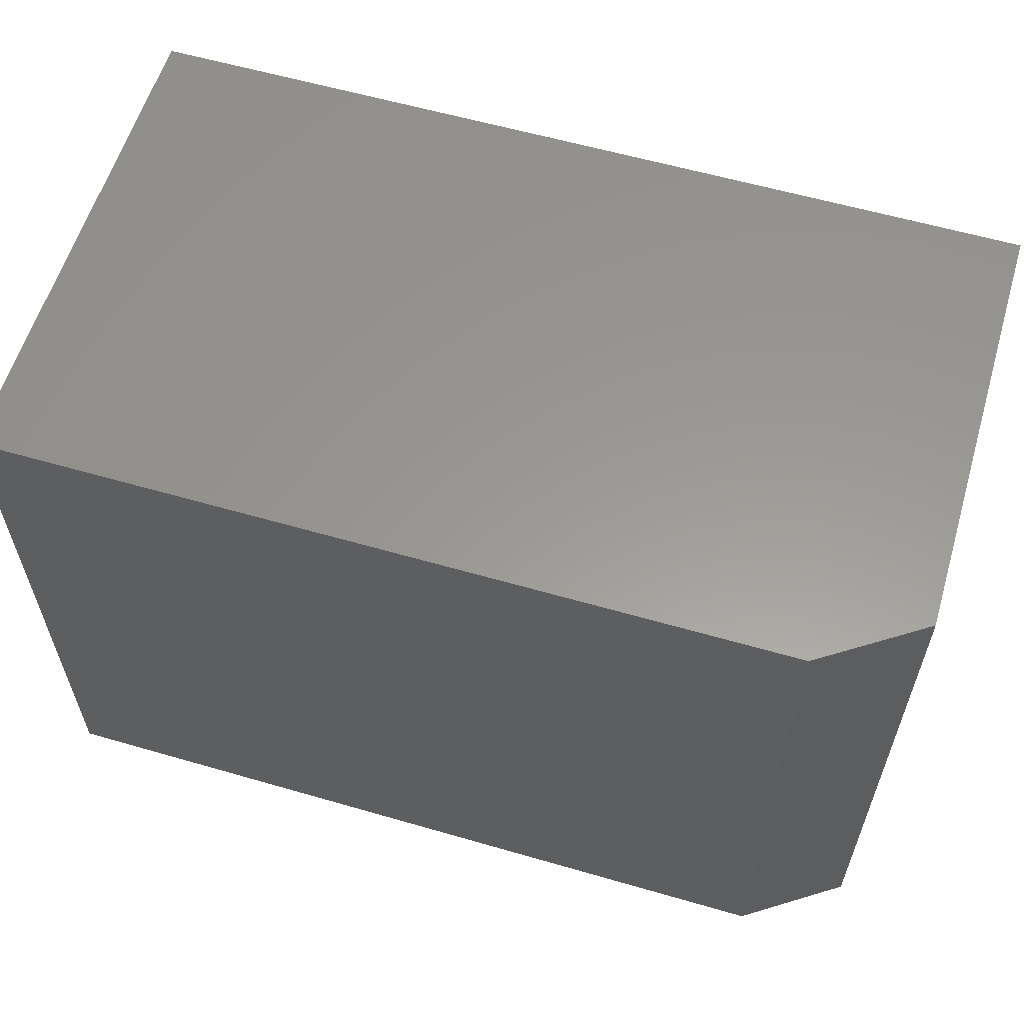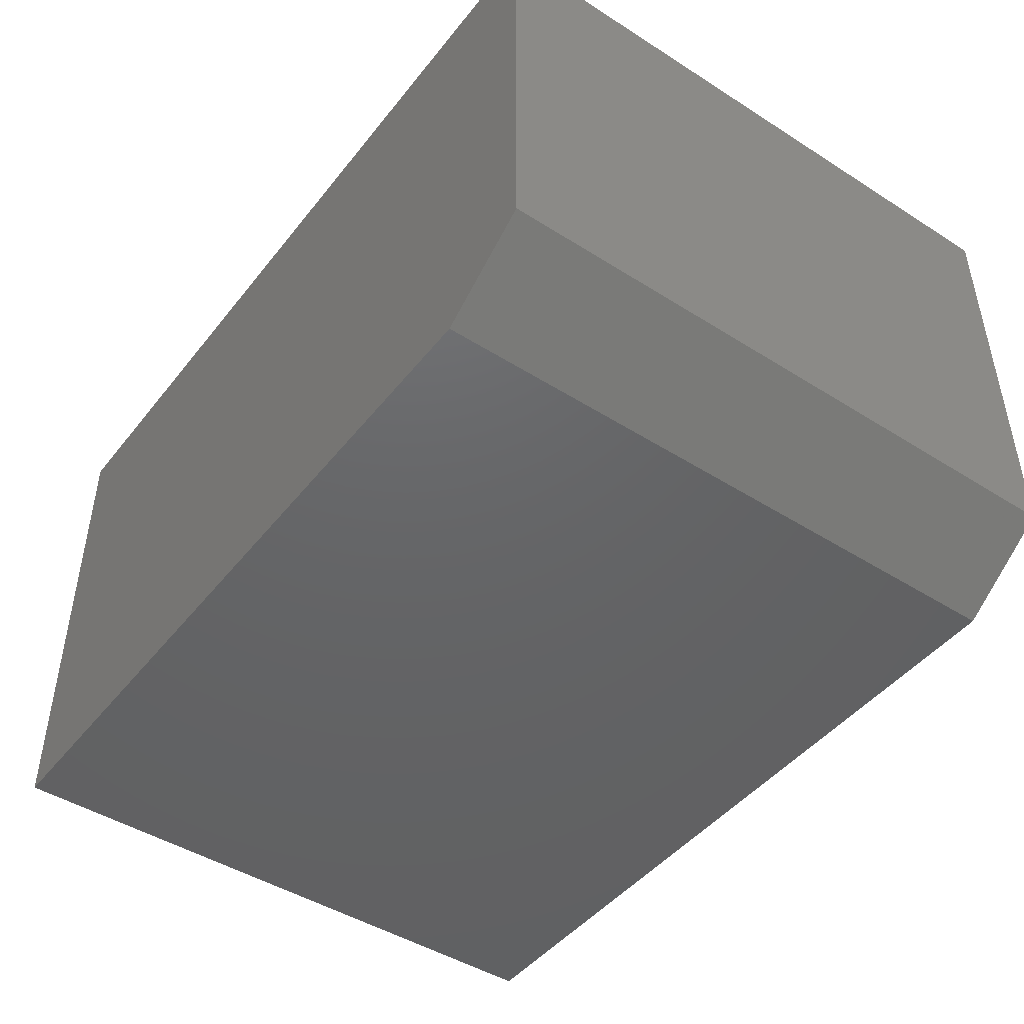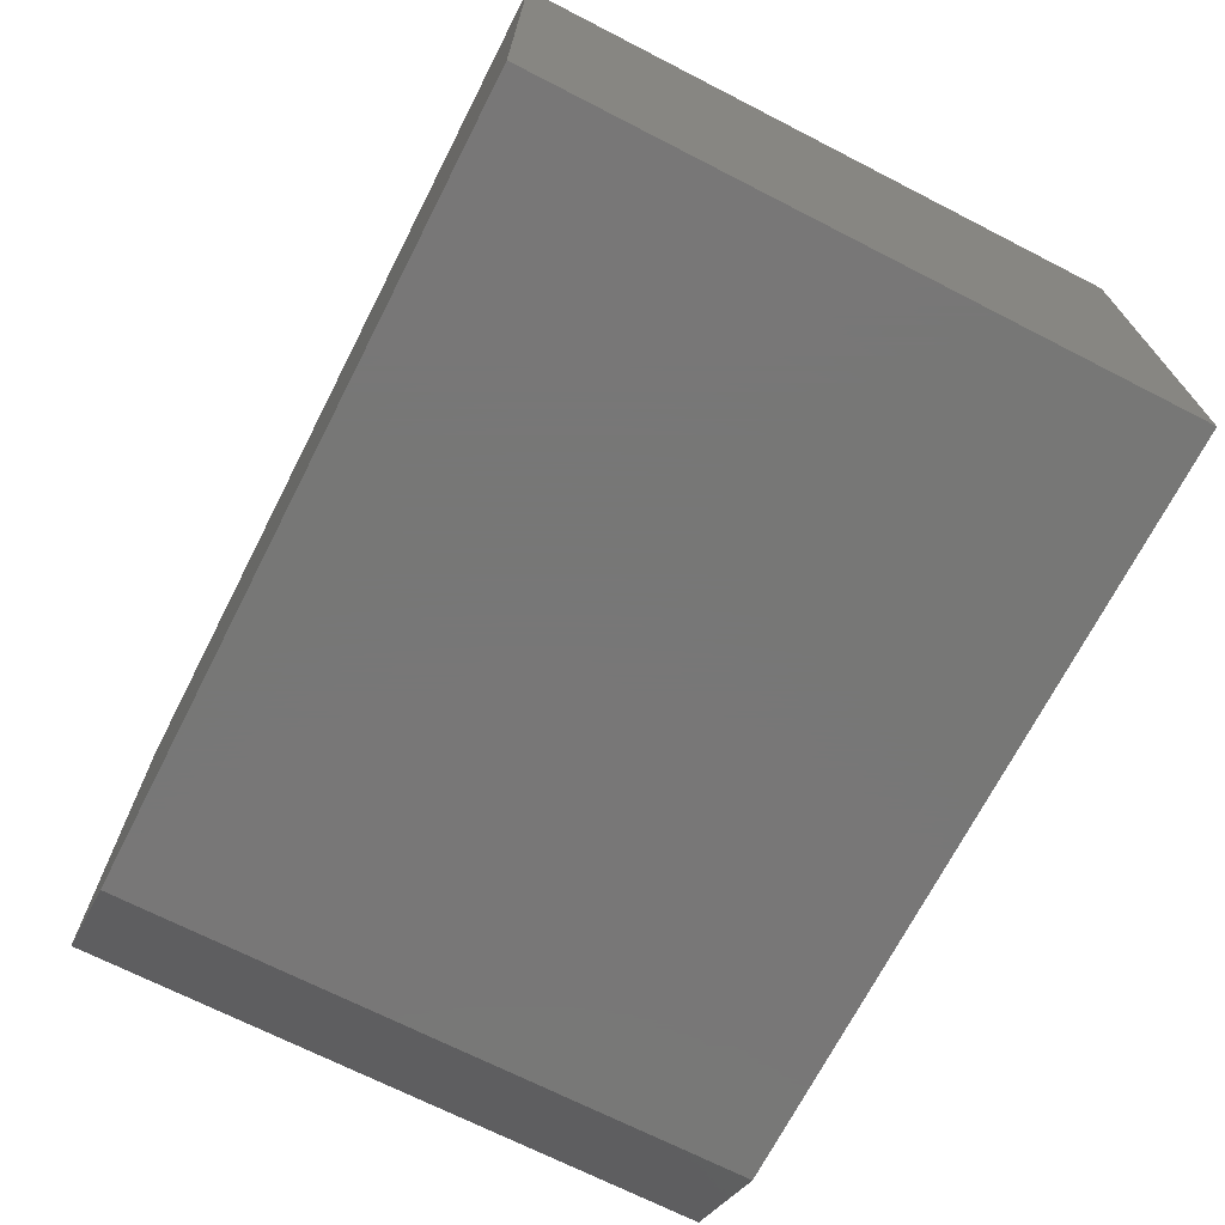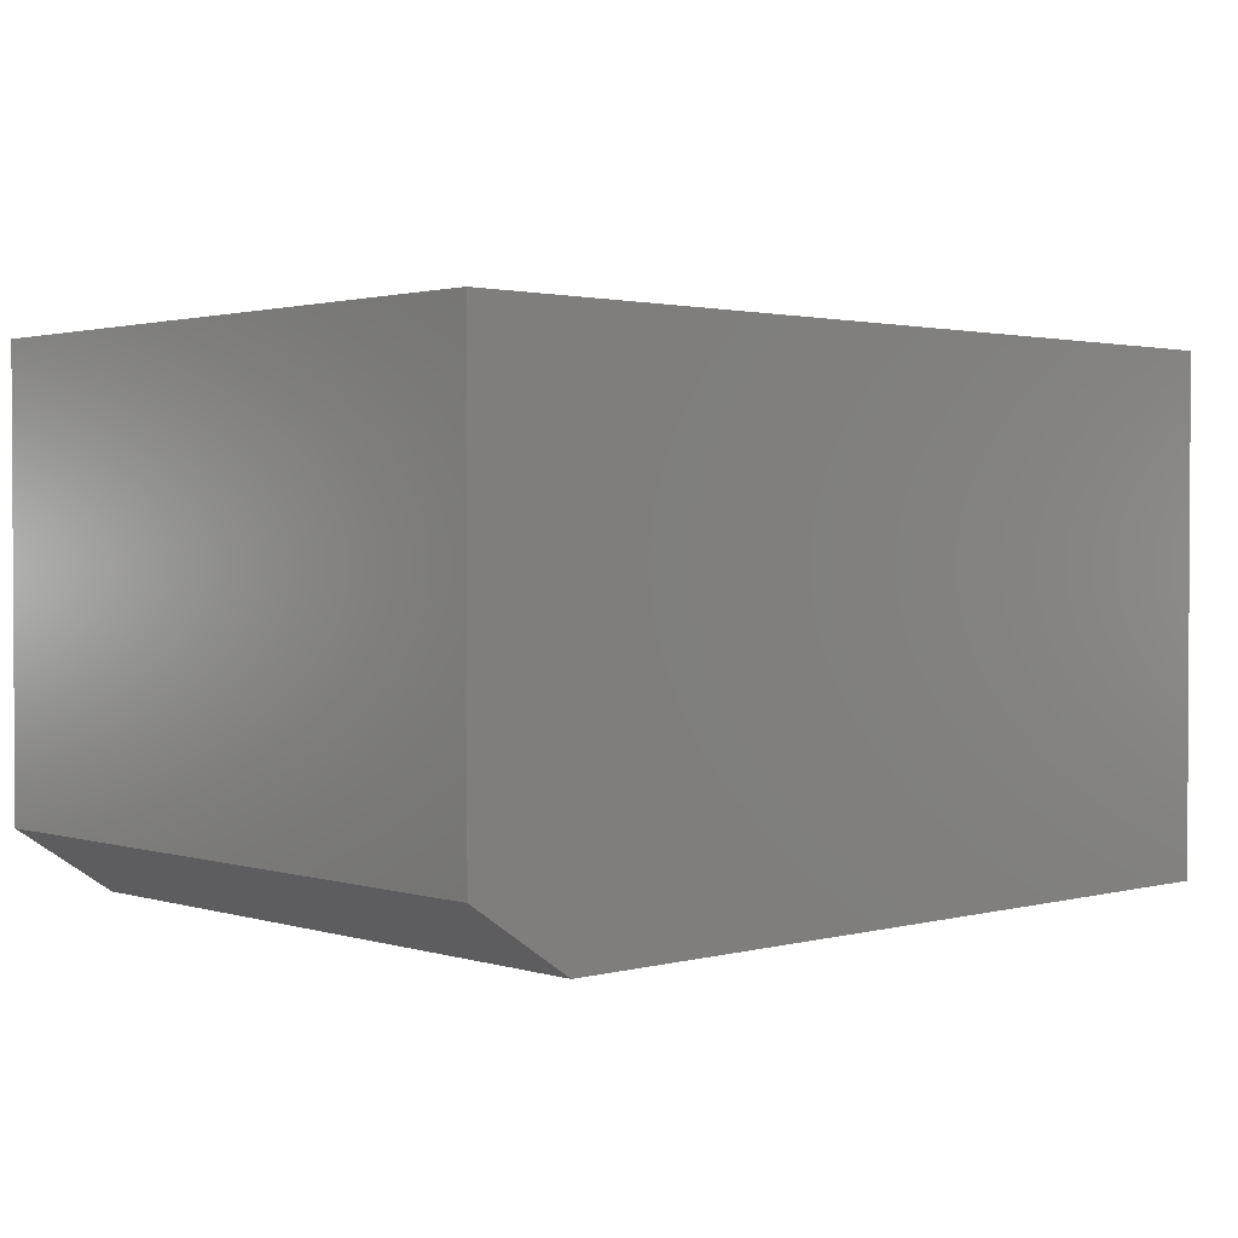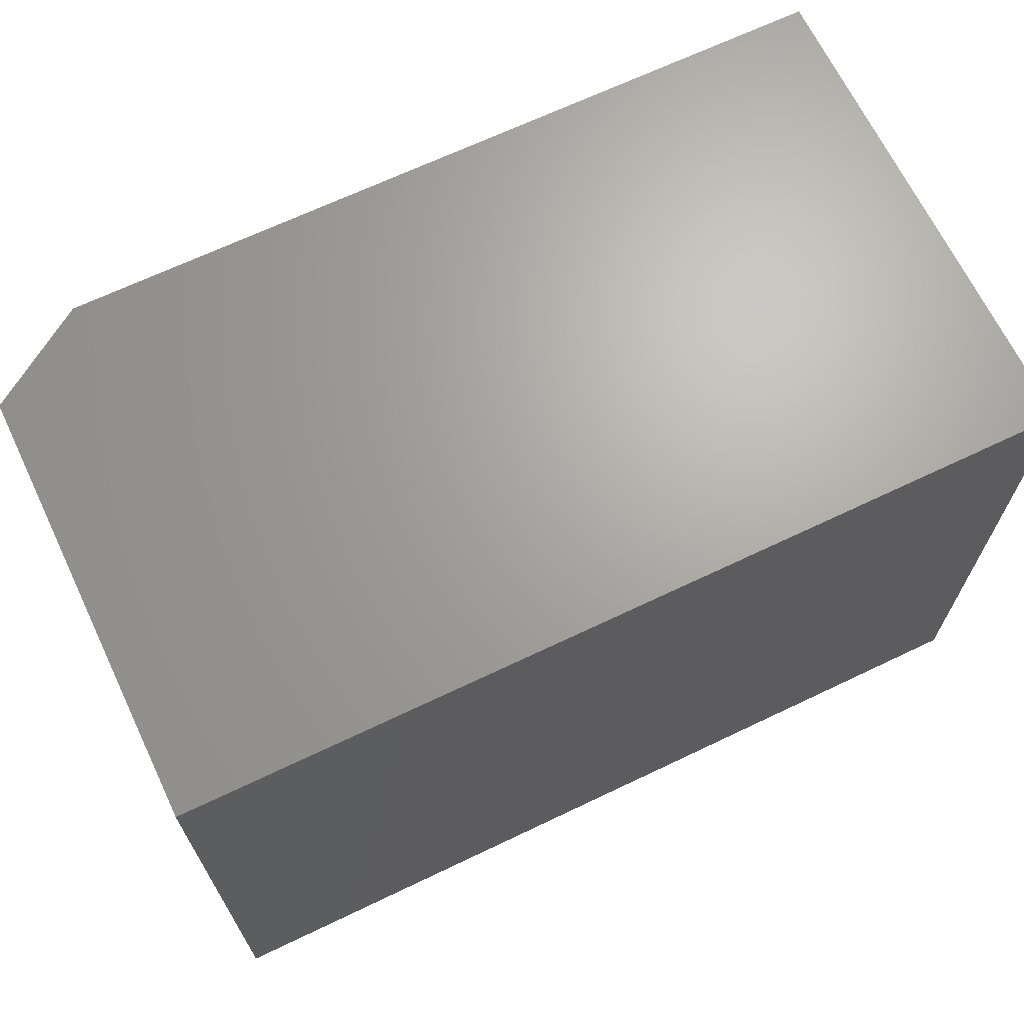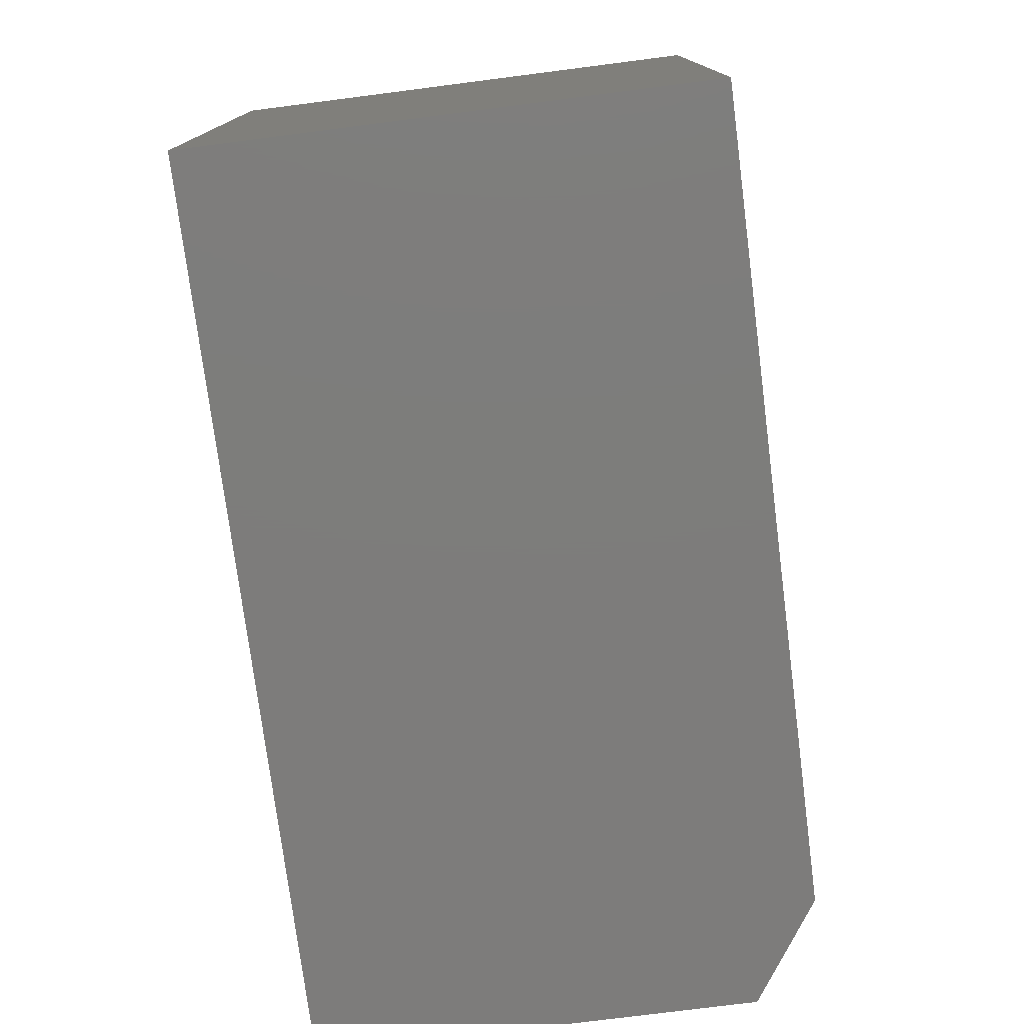
<metadata>
{"format":"stl","ext":"stl","renderer":"f3d","projection":"perspective","resolution":1024,"background":"white","views":[{"elev":59.3,"azim":16.6,"up":"+Z"},{"elev":-46.0,"azim":54.0,"up":"+Y"},{"elev":-70.0,"azim":-117.1,"up":"+Y"},{"elev":1.8,"azim":137.0,"up":"+Y"},{"elev":67.4,"azim":154.4,"up":"+Z"},{"elev":-76.3,"azim":-82.7,"up":"+Z"}]}
</metadata>
<code>
# stl→obj: 10 verts, 16 faces
v -0.75 -0.2969 -0.2266
v 0.1797 -0.2969 -0.2266
v -0.75 -0.2969 0.5228
v 0.1797 -0.2969 0.5228
v -0.75 0.2969 0.5228
v 0.2969 0.2969 0.5228
v 0.2969 -0.2188 0.5228
v 0.2969 -0.2188 -0.2266
v 0.2969 0.2969 -0.2266
v -0.75 0.2969 -0.2266
f 1 2 3
f 3 2 4
f 5 3 6
f 6 3 4
f 6 4 7
f 8 9 7
f 7 9 6
f 1 10 2
f 2 10 9
f 2 9 8
f 4 2 7
f 7 2 8
f 10 5 9
f 9 5 6
f 3 5 1
f 1 5 10

</code>
